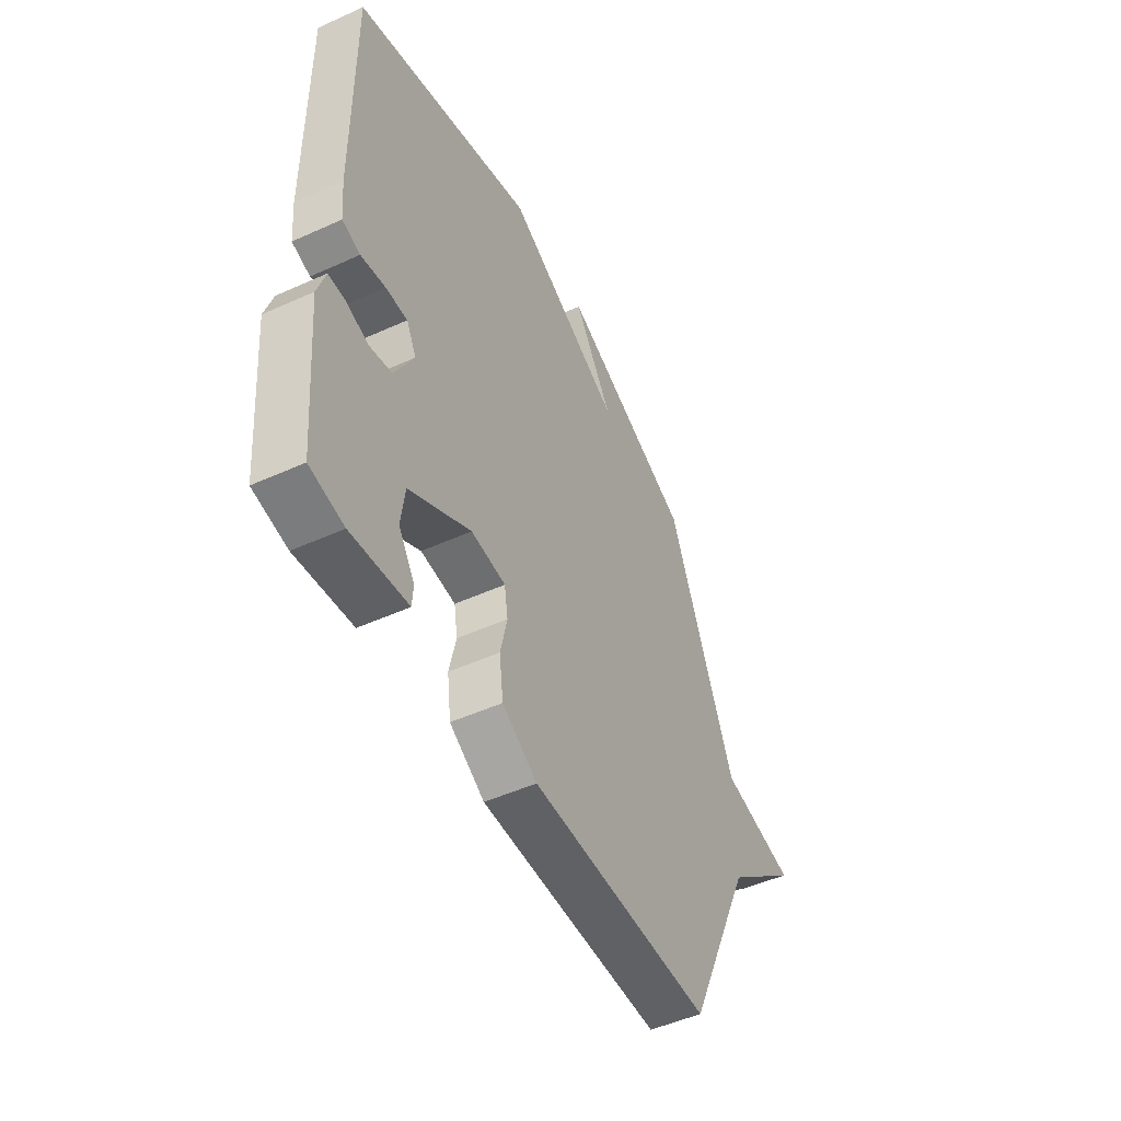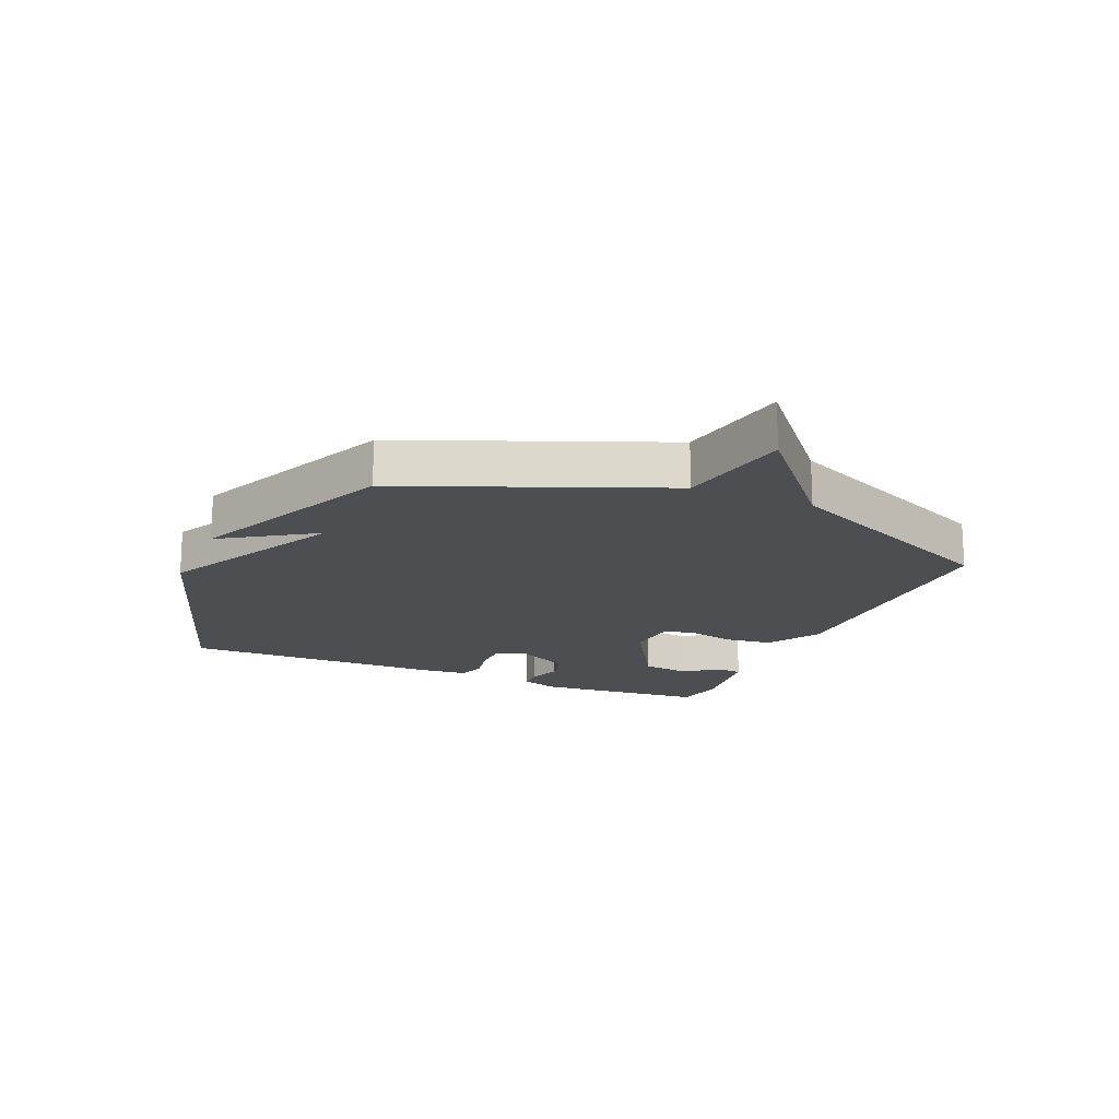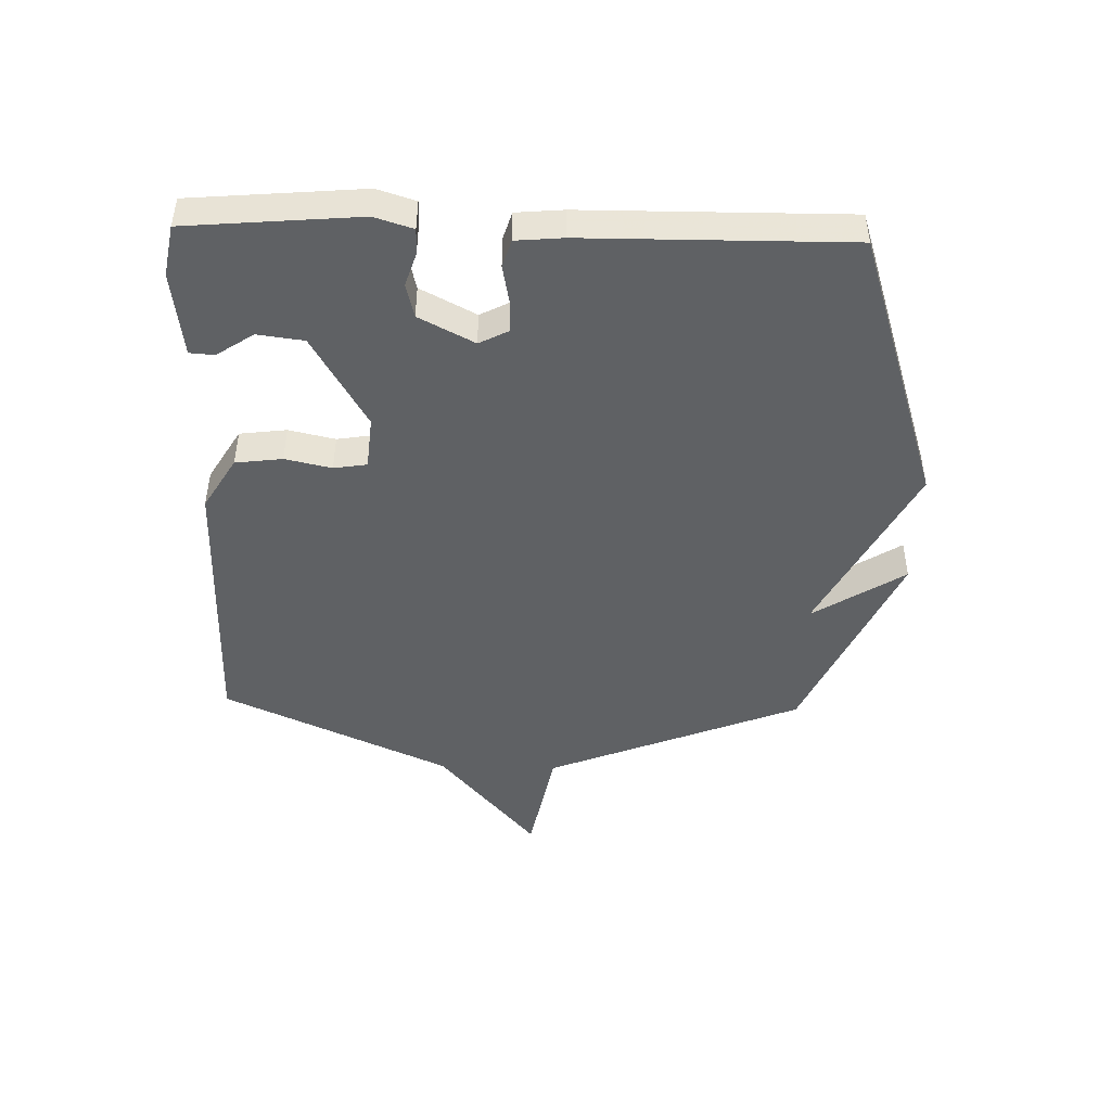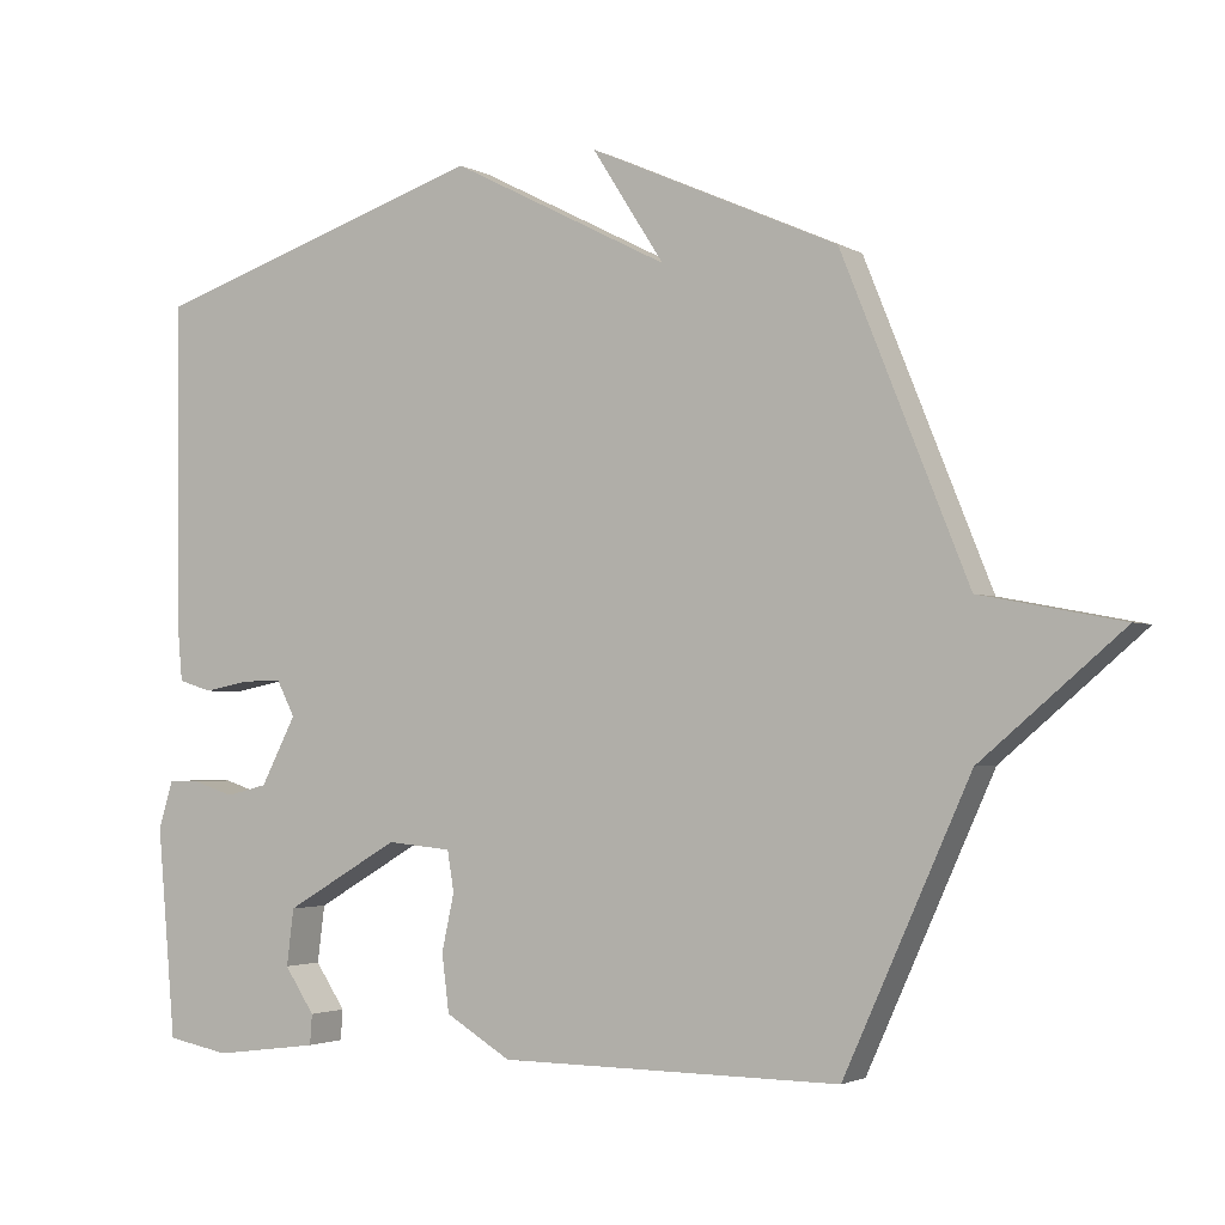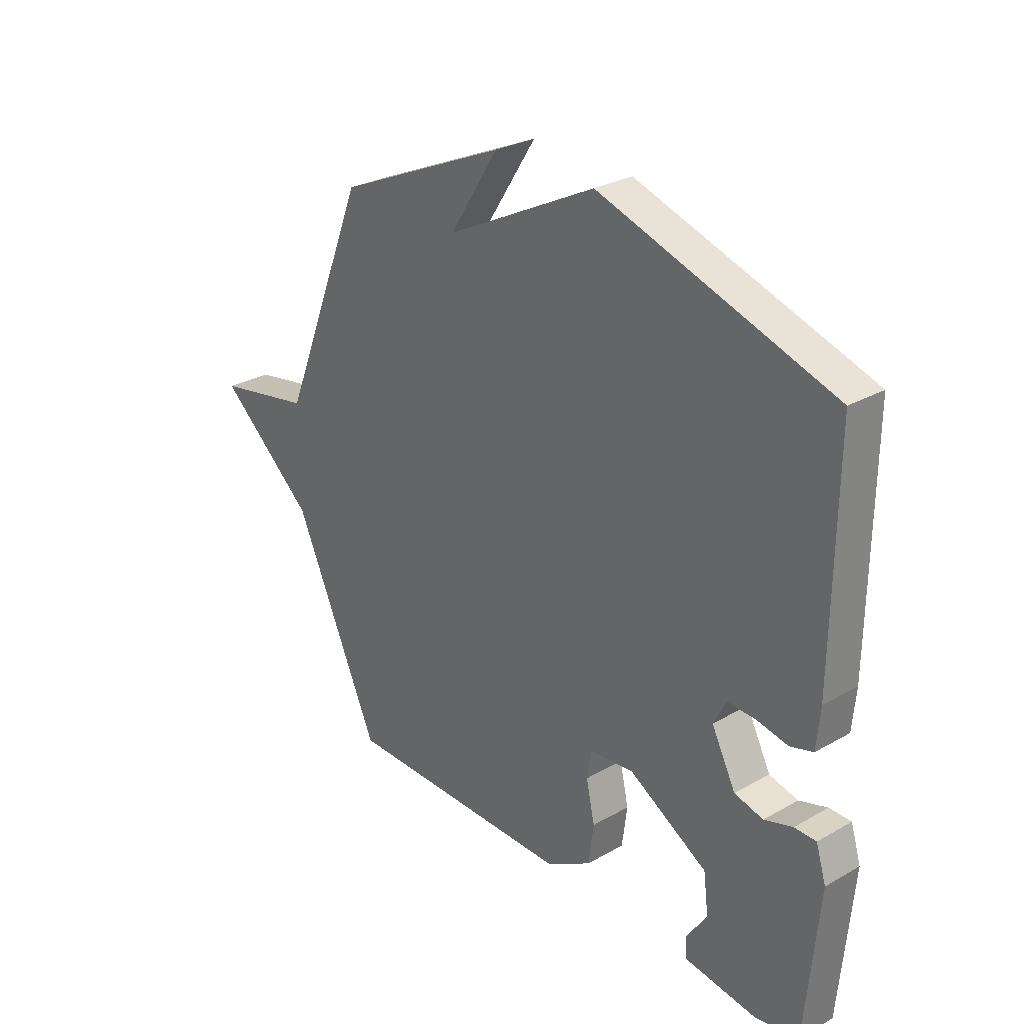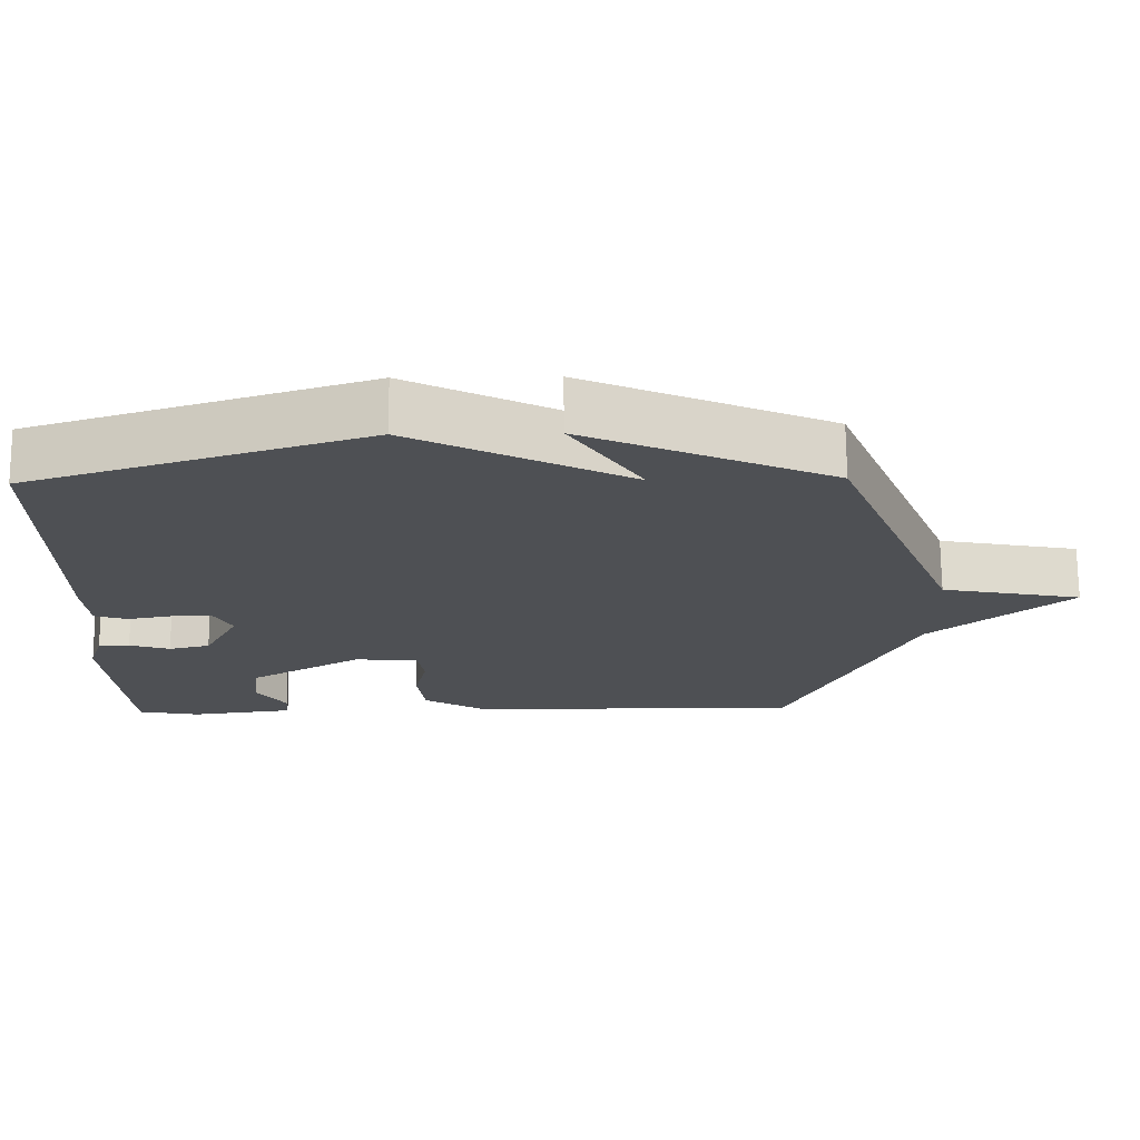
<metadata>
{"format":"obj","ext":"obj","renderer":"f3d","projection":"perspective","resolution":1024,"background":"white","views":[{"elev":-49.8,"azim":-63.5,"up":"+Z"},{"elev":-17.0,"azim":66.8,"up":"+Y"},{"elev":-46.1,"azim":-91.6,"up":"+Y"},{"elev":-2.4,"azim":29.7,"up":"+Z"},{"elev":28.3,"azim":-130.6,"up":"+Z"},{"elev":71.1,"azim":-0.4,"up":"+Z"}]}
</metadata>
<code>
v 0.5 0.07 -0.5
v 0.036 0.07 -0.498
v -0.053 0.07 -0.445
v -0.063 0.07 -0.367
v -0.046 0.07 -0.29
v -0.055 0.07 -0.235
v -0.143 0.07 -0.227
v -0.299 0.07 -0.318
v -0.309 0.07 -0.395
v -0.268 0.07 -0.456
v -0.271 0.07 -0.497
v -0.414 0.07 -0.516
v -0.5 0.07 -0.5
v -0.525 0.07 -0.215
v -0.505 0.07 -0.151
v -0.462 0.07 -0.151
v -0.406 0.07 -0.169
v -0.349 0.07 -0.155
v -0.301 0.07 -0.063
v -0.326 0.07 -0.015
v -0.381 0.07 -0.016
v -0.443 0.07 -0.028
v -0.489 0.07 -0.014
v -0.496 0.07 0.064
v -0.5 0.07 0.5
v -0.038 0.07 0.65
v 0.26 0.07 0.498
v 0.162 0.07 0.65
v 0.5 0.07 0.5
v 0.671 0.07 0.077
v 0.863 0.07 0.04
v 0.671 0.07 -0.123
v 0.5 0 -0.5
v 0.036 0 -0.498
v -0.053 0 -0.445
v -0.063 0 -0.367
v -0.046 0 -0.29
v -0.055 0 -0.235
v -0.143 0 -0.227
v -0.299 0 -0.318
v -0.309 0 -0.395
v -0.268 0 -0.456
v -0.271 0 -0.497
v -0.414 0 -0.516
v -0.5 0 -0.5
v -0.525 0 -0.215
v -0.505 0 -0.151
v -0.462 0 -0.151
v -0.406 0 -0.169
v -0.349 0 -0.155
v -0.301 0 -0.063
v -0.326 0 -0.015
v -0.381 0 -0.016
v -0.443 0 -0.028
v -0.489 0 -0.014
v -0.496 0 0.064
v -0.5 0 0.5
v -0.038 0 0.65
v 0.26 0 0.498
v 0.162 0 0.65
v 0.5 0 0.5
v 0.671 0 0.077
v 0.863 0 0.04
v 0.671 0 -0.123
f 30 31 32
f 29 30 32
f 28 29 32
f 27 28 32
f 3 4 5
f 2 3 5
f 1 2 5
f 32 1 5
f 27 32 5
f 25 26 27
f 24 25 27
f 23 24 27
f 22 23 27
f 21 22 27
f 20 21 27
f 19 20 27
f 18 19 27
f 15 16 17
f 14 15 17
f 13 14 17
f 12 13 17
f 11 12 17
f 9 10 11
f 9 11 17
f 8 9 17 18
f 27 5 6
f 27 6 7
f 7 8 18 27
f 64 63 62
f 64 62 61
f 64 61 60
f 64 60 59
f 37 36 35
f 37 35 34
f 37 34 33
f 37 33 64
f 37 64 59
f 59 58 57
f 59 57 56
f 59 56 55
f 59 55 54
f 59 54 53
f 59 53 52
f 59 52 51
f 59 51 50
f 49 48 47
f 49 47 46
f 49 46 45
f 49 45 44
f 49 44 43
f 43 42 41
f 49 43 41
f 50 49 41 40
f 38 37 59
f 39 38 59
f 59 50 40 39
f 1 33 34 2
f 2 34 35 3
f 3 35 36 4
f 4 36 37 5
f 5 37 38 6
f 6 38 39 7
f 7 39 40 8
f 8 40 41 9
f 9 41 42 10
f 10 42 43 11
f 11 43 44 12
f 12 44 45 13
f 13 45 46 14
f 14 46 47 15
f 15 47 48 16
f 16 48 49 17
f 17 49 50 18
f 18 50 51 19
f 19 51 52 20
f 20 52 53 21
f 21 53 54 22
f 22 54 55 23
f 23 55 56 24
f 24 56 57 25
f 25 57 58 26
f 26 58 59 27
f 27 59 60 28
f 28 60 61 29
f 29 61 62 30
f 30 62 63 31
f 31 63 64 32
f 32 64 33 1

</code>
